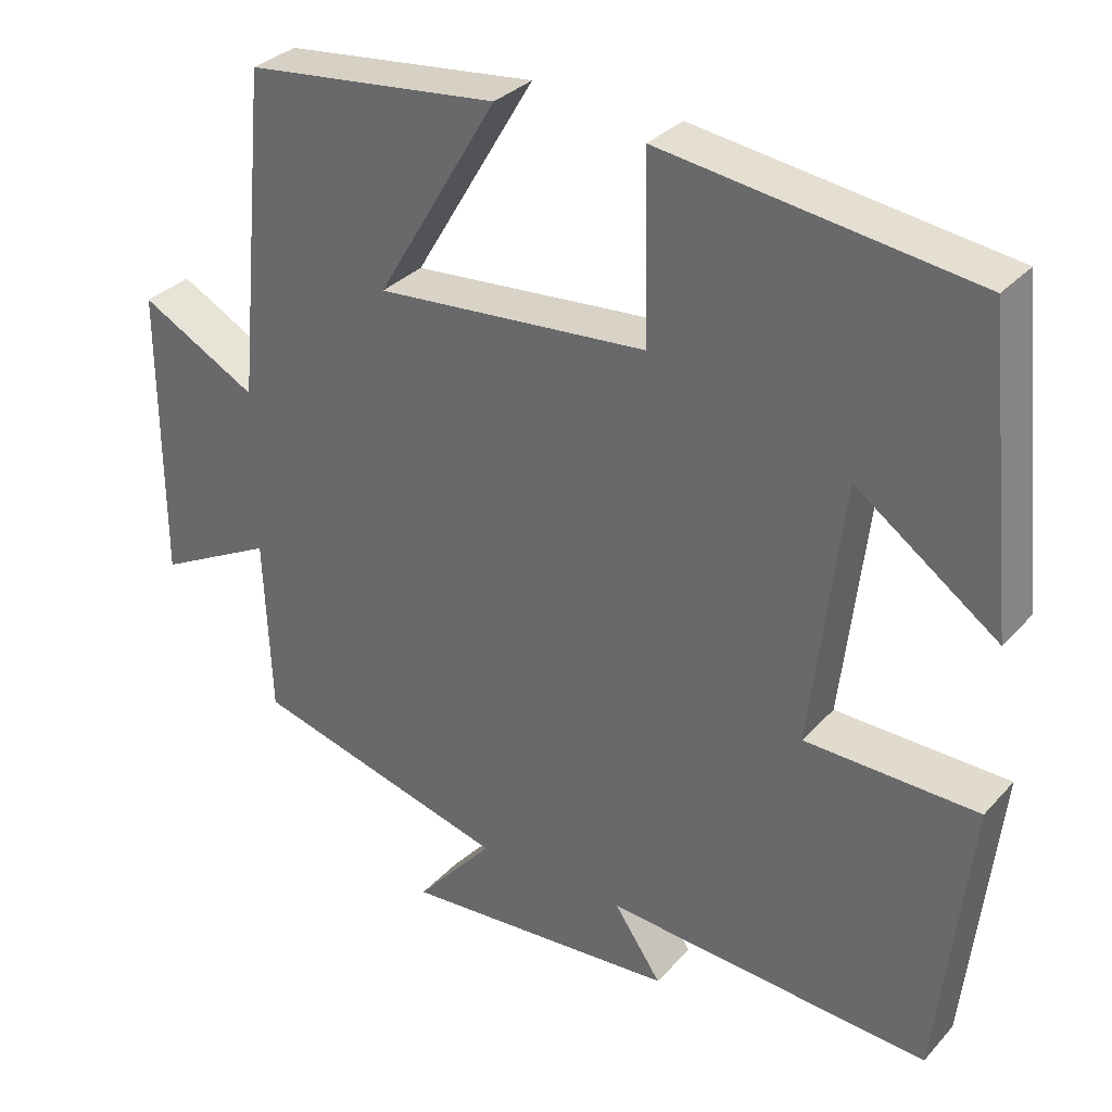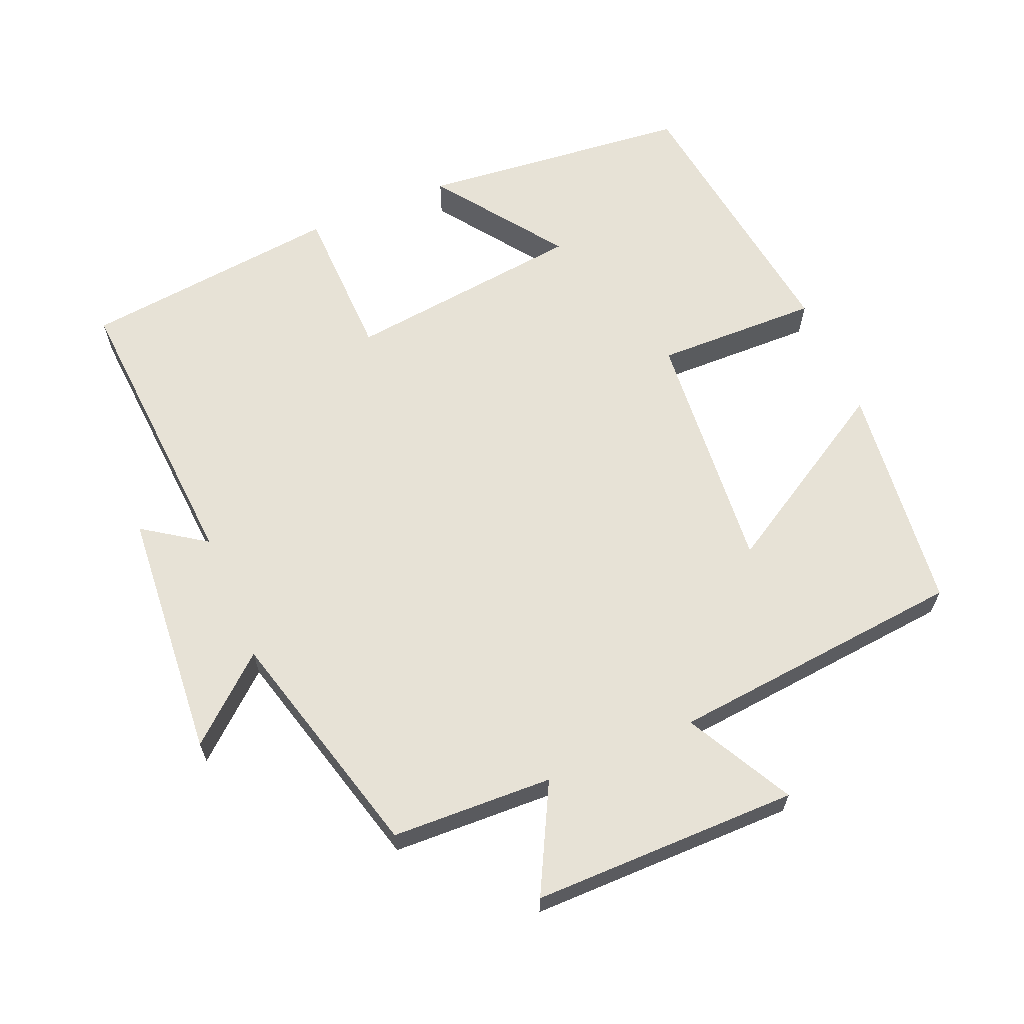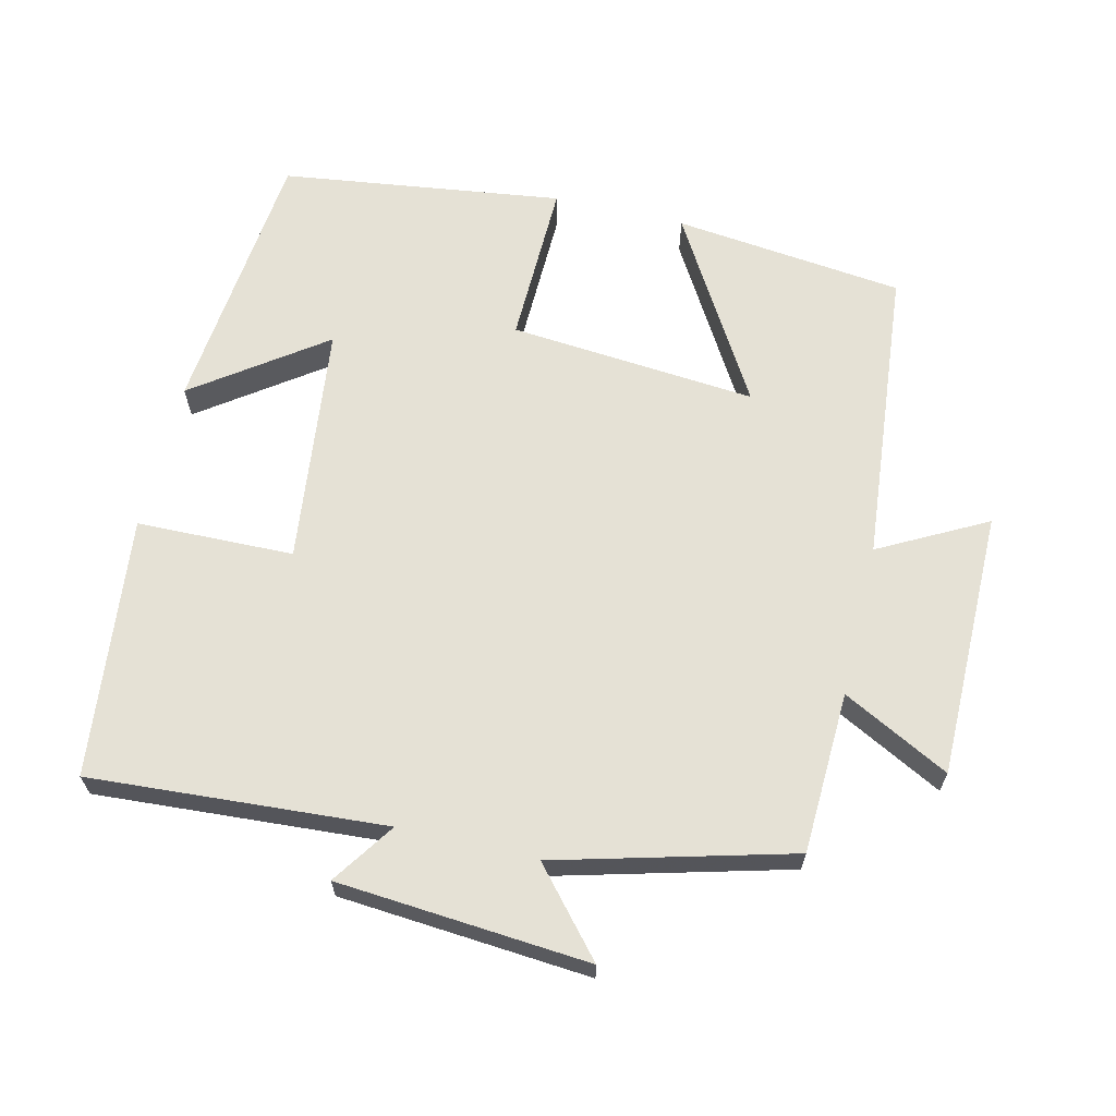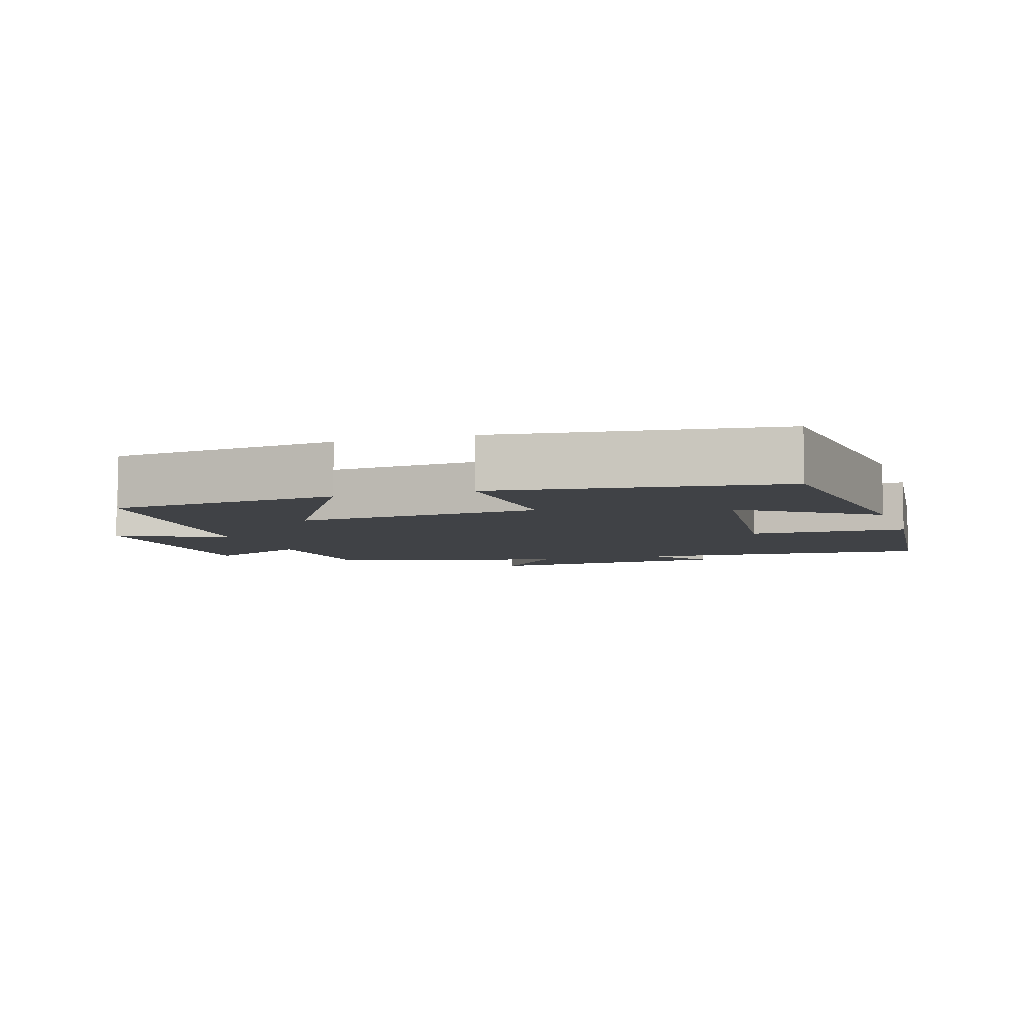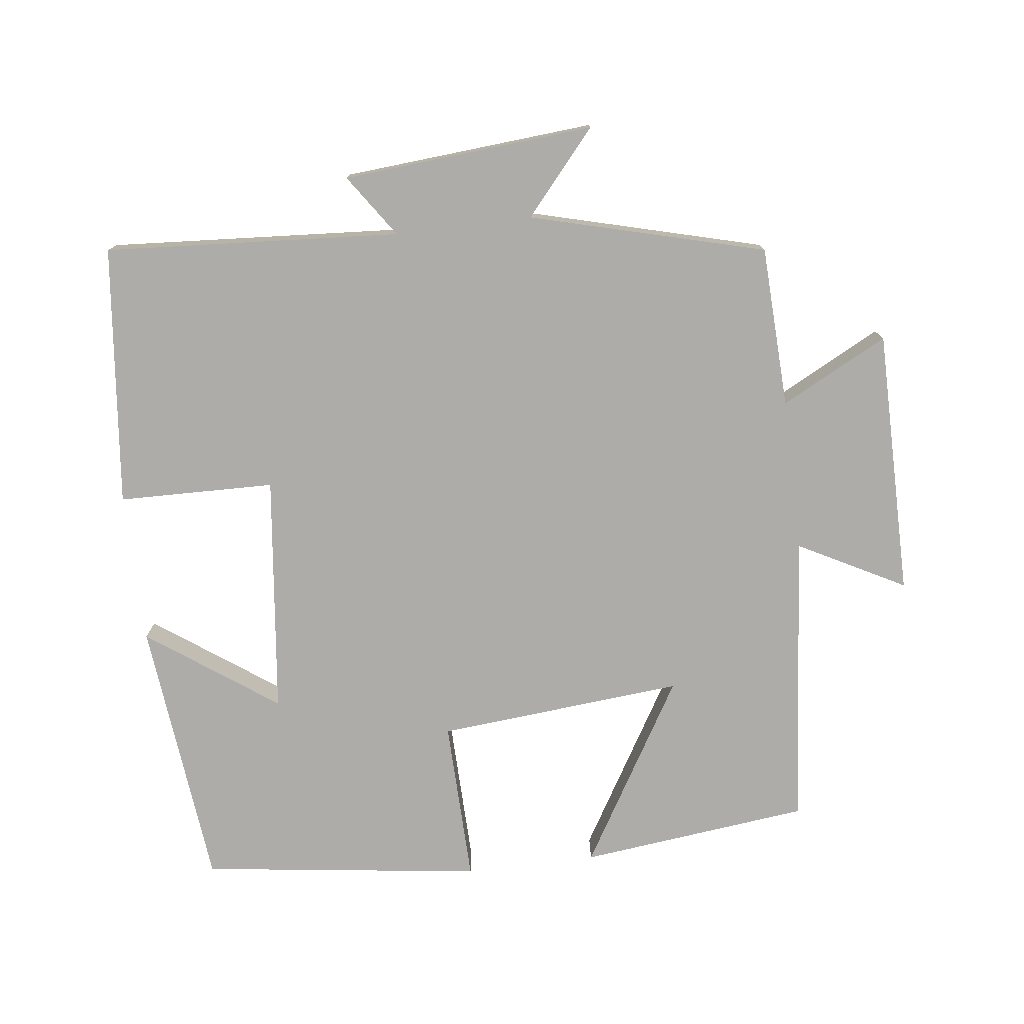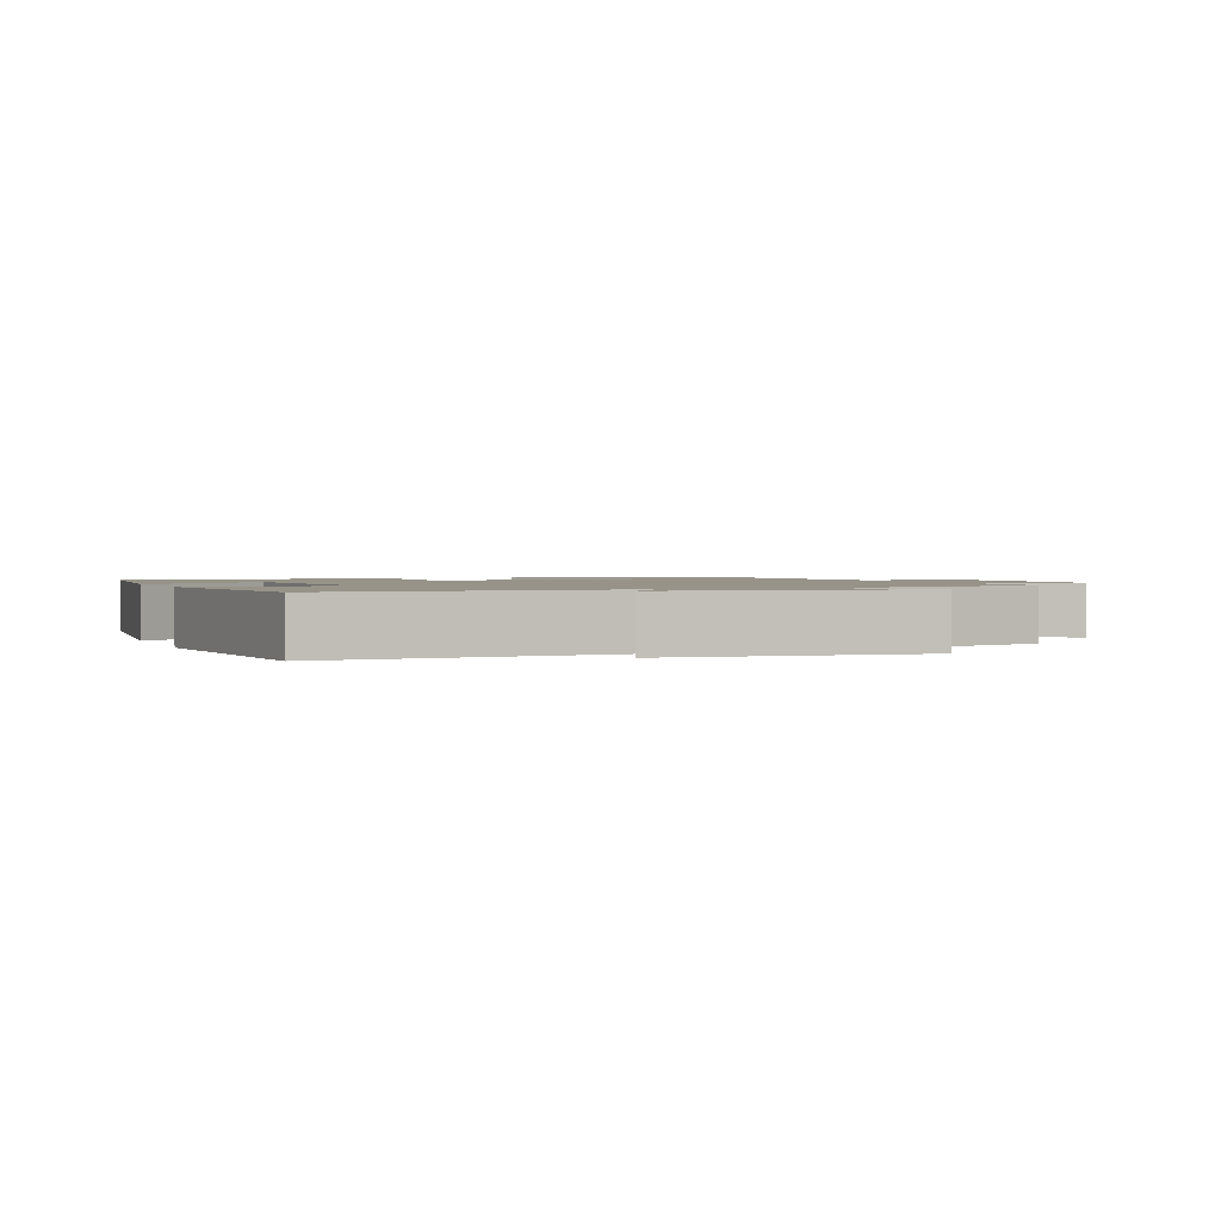
<metadata>
{"format":"obj","ext":"obj","renderer":"f3d","projection":"perspective","resolution":1024,"background":"white","views":[{"elev":32.2,"azim":34.7,"up":"+Z"},{"elev":63.6,"azim":-112.9,"up":"+Y"},{"elev":65.0,"azim":-166.6,"up":"+Y"},{"elev":-6.1,"azim":18.2,"up":"+Y"},{"elev":-76.6,"azim":-172.9,"up":"+Y"},{"elev":1.5,"azim":159.0,"up":"+Y"}]}
</metadata>
<code>
v 0.46 0.07 0.446
v 0.5 0.07 0.058
v 0.317 0.07 0.189
v 0.277 0.07 -0.153
v 0.5 0.07 -0.158
v 0.459 0.07 -0.529
v 0.038 0.07 -0.5
v 0.099 0.07 -0.589
v -0.259 0.07 -0.617
v -0.158 0.07 -0.5
v -0.491 0.07 -0.411
v -0.5 0.07 -0.181
v -0.652 0.07 -0.26
v -0.652 0.07 0.12
v -0.5 0.07 0.039
v -0.459 0.07 0.463
v -0.131 0.07 0.5
v -0.288 0.07 0.236
v 0.064 0.07 0.266
v 0.059 0.07 0.5
v 0.46 0 0.446
v 0.5 0 0.058
v 0.317 0 0.189
v 0.277 0 -0.153
v 0.5 0 -0.158
v 0.459 0 -0.529
v 0.038 0 -0.5
v 0.099 0 -0.589
v -0.259 0 -0.617
v -0.158 0 -0.5
v -0.491 0 -0.411
v -0.5 0 -0.181
v -0.652 0 -0.26
v -0.652 0 0.12
v -0.5 0 0.039
v -0.459 0 0.463
v -0.131 0 0.5
v -0.288 0 0.236
v 0.064 0 0.266
v 0.059 0 0.5
f 19 20 1
f 15 16 17 18
f 15 18 19
f 12 13 14 15
f 12 15 19
f 11 12 19
f 10 11 19
f 7 8 9 10
f 7 10 19
f 4 5 6 7
f 3 4 7 19
f 1 2 3
f 1 3 19
f 21 40 39
f 38 37 36 35
f 39 38 35
f 35 34 33 32
f 39 35 32
f 39 32 31
f 39 31 30
f 30 29 28 27
f 39 30 27
f 27 26 25 24
f 39 27 24 23
f 23 22 21
f 39 23 21
f 1 21 22 2
f 2 22 23 3
f 3 23 24 4
f 4 24 25 5
f 5 25 26 6
f 6 26 27 7
f 7 27 28 8
f 8 28 29 9
f 9 29 30 10
f 10 30 31 11
f 11 31 32 12
f 12 32 33 13
f 13 33 34 14
f 14 34 35 15
f 15 35 36 16
f 16 36 37 17
f 17 37 38 18
f 18 38 39 19
f 19 39 40 20
f 20 40 21 1

</code>
